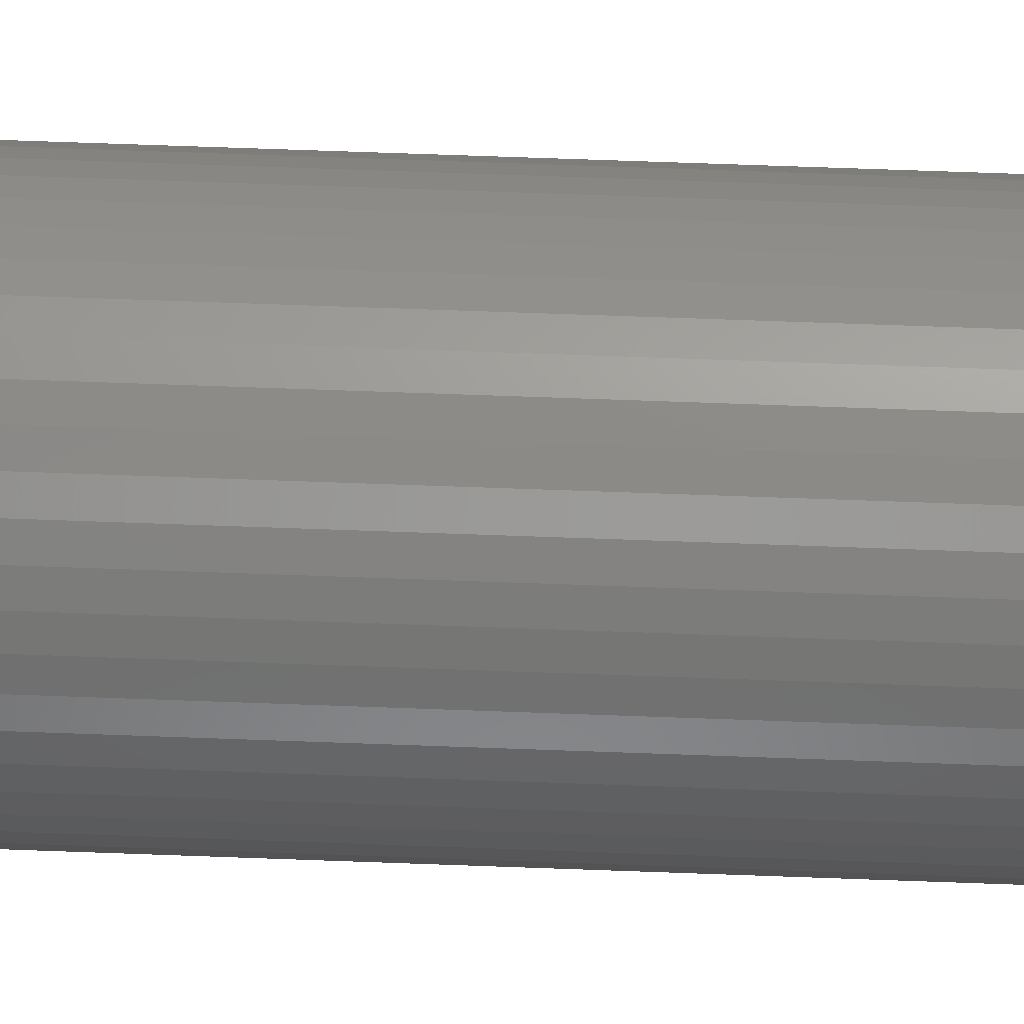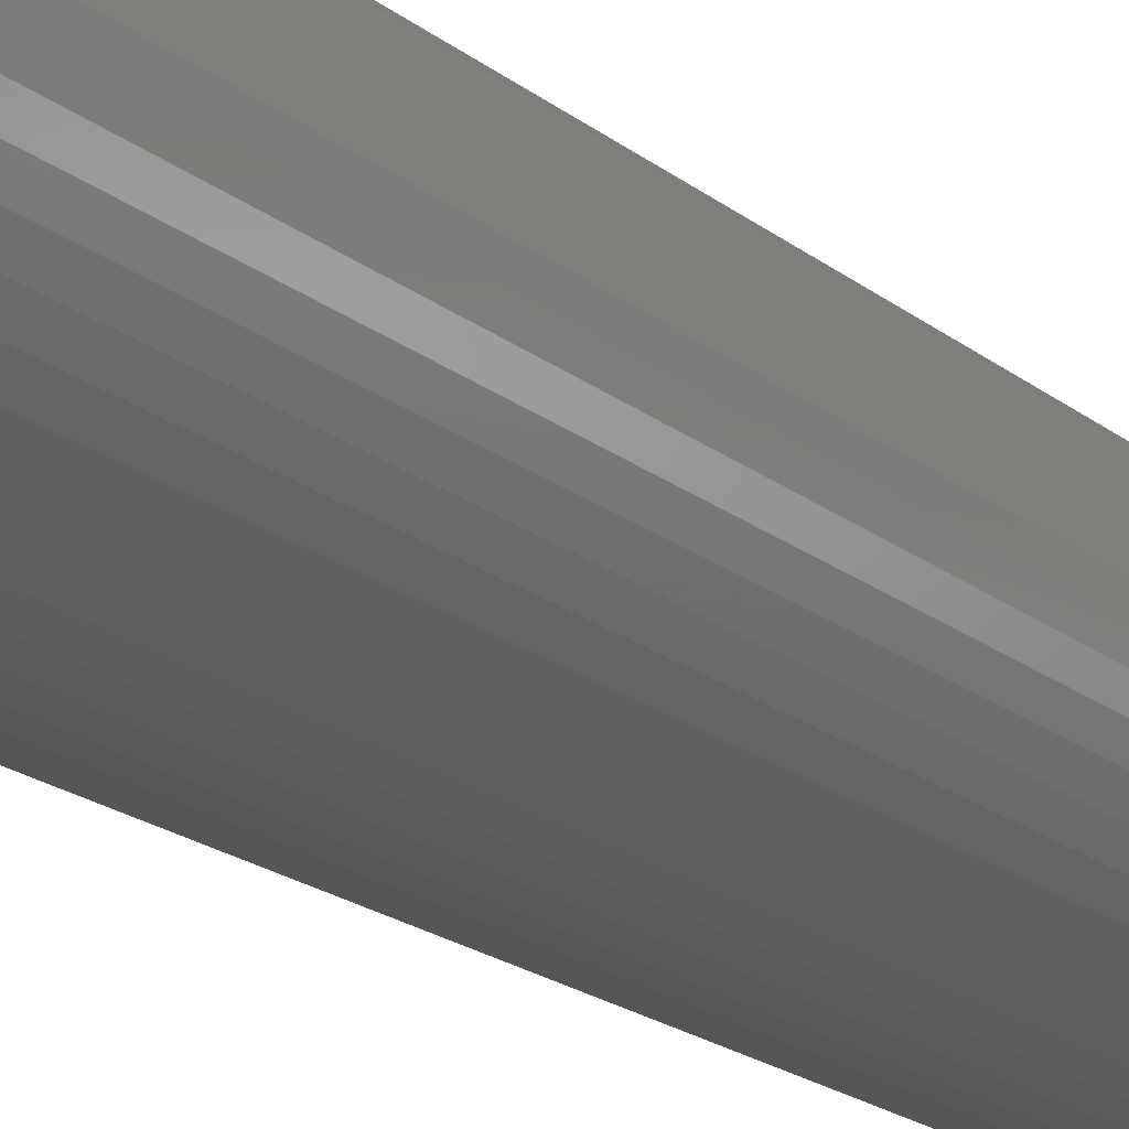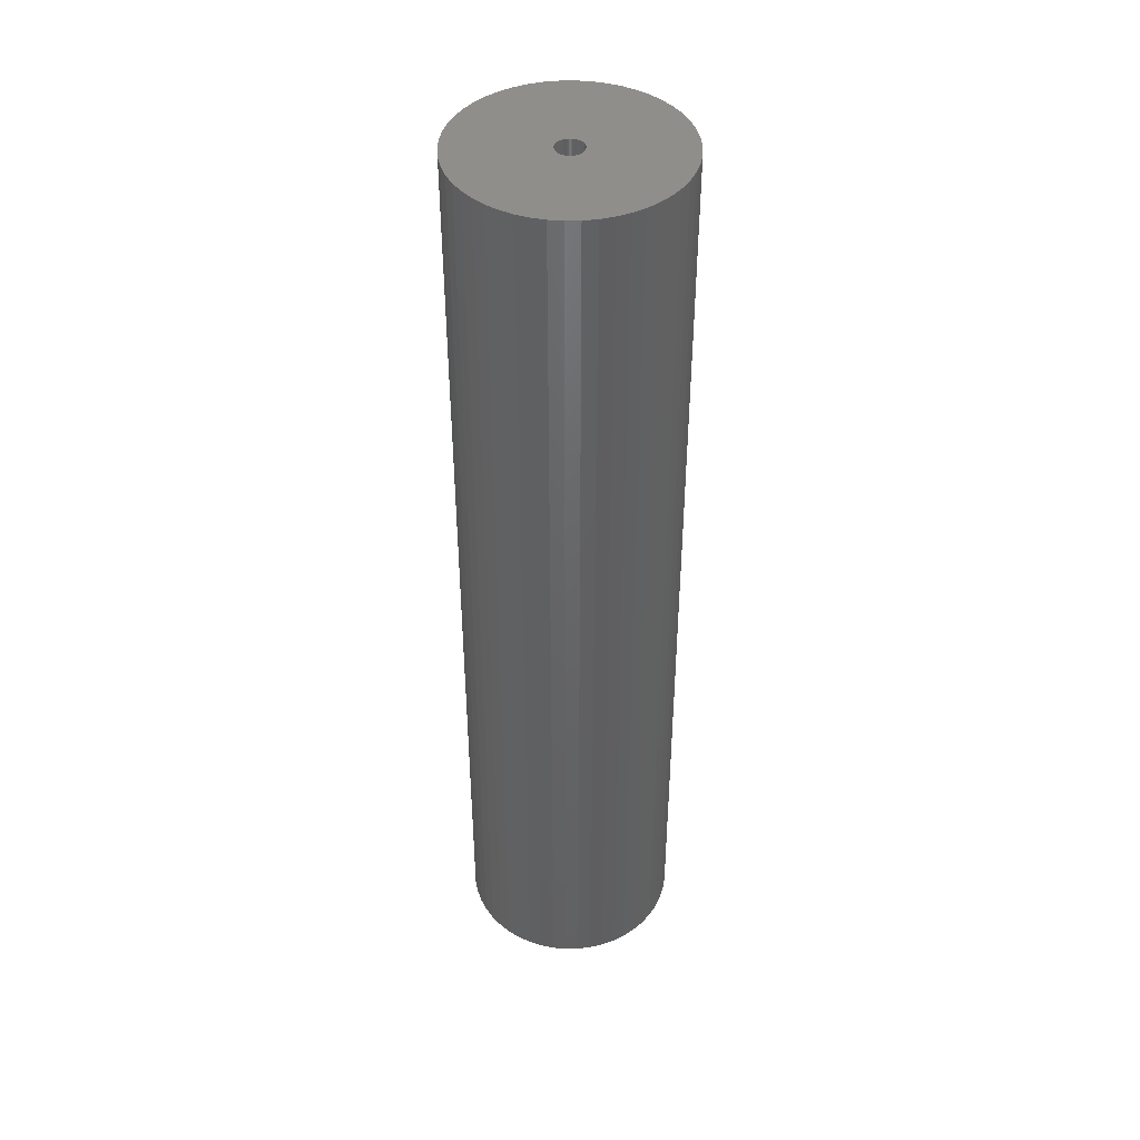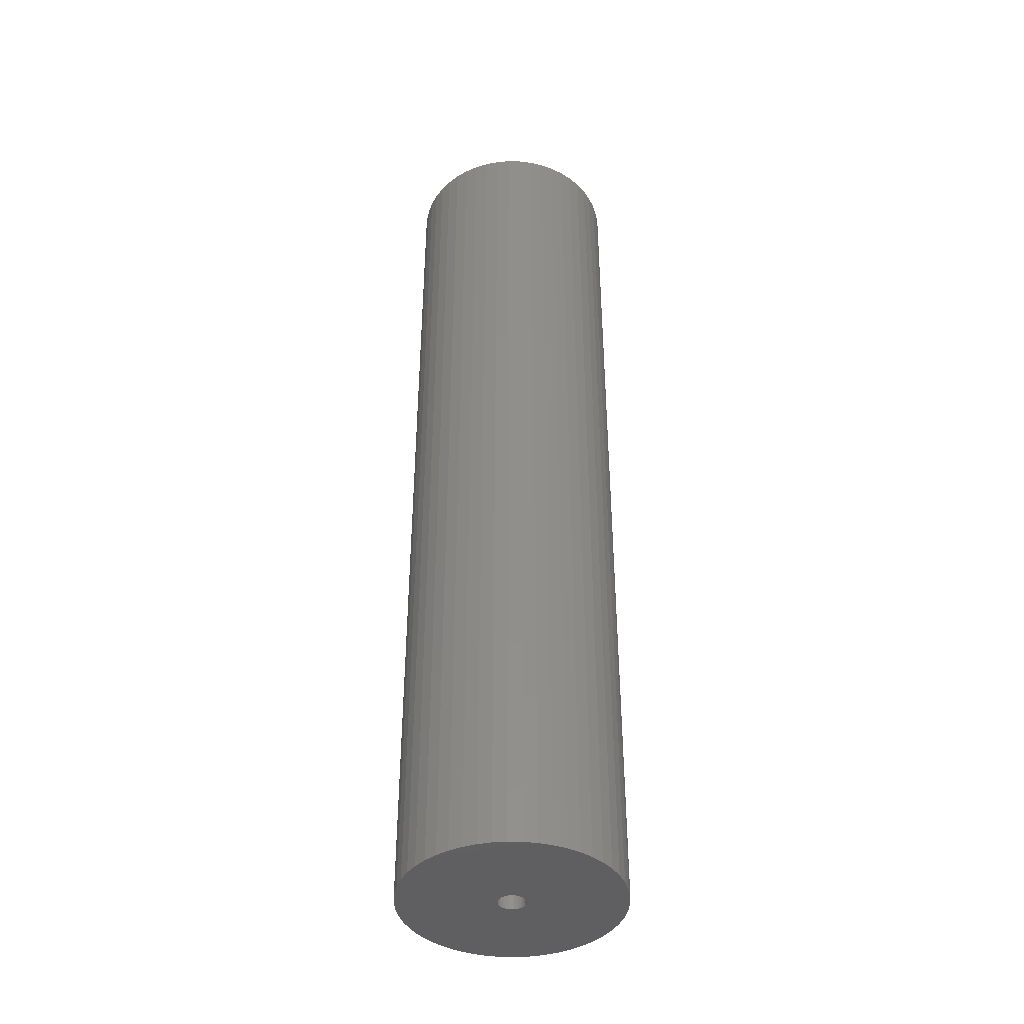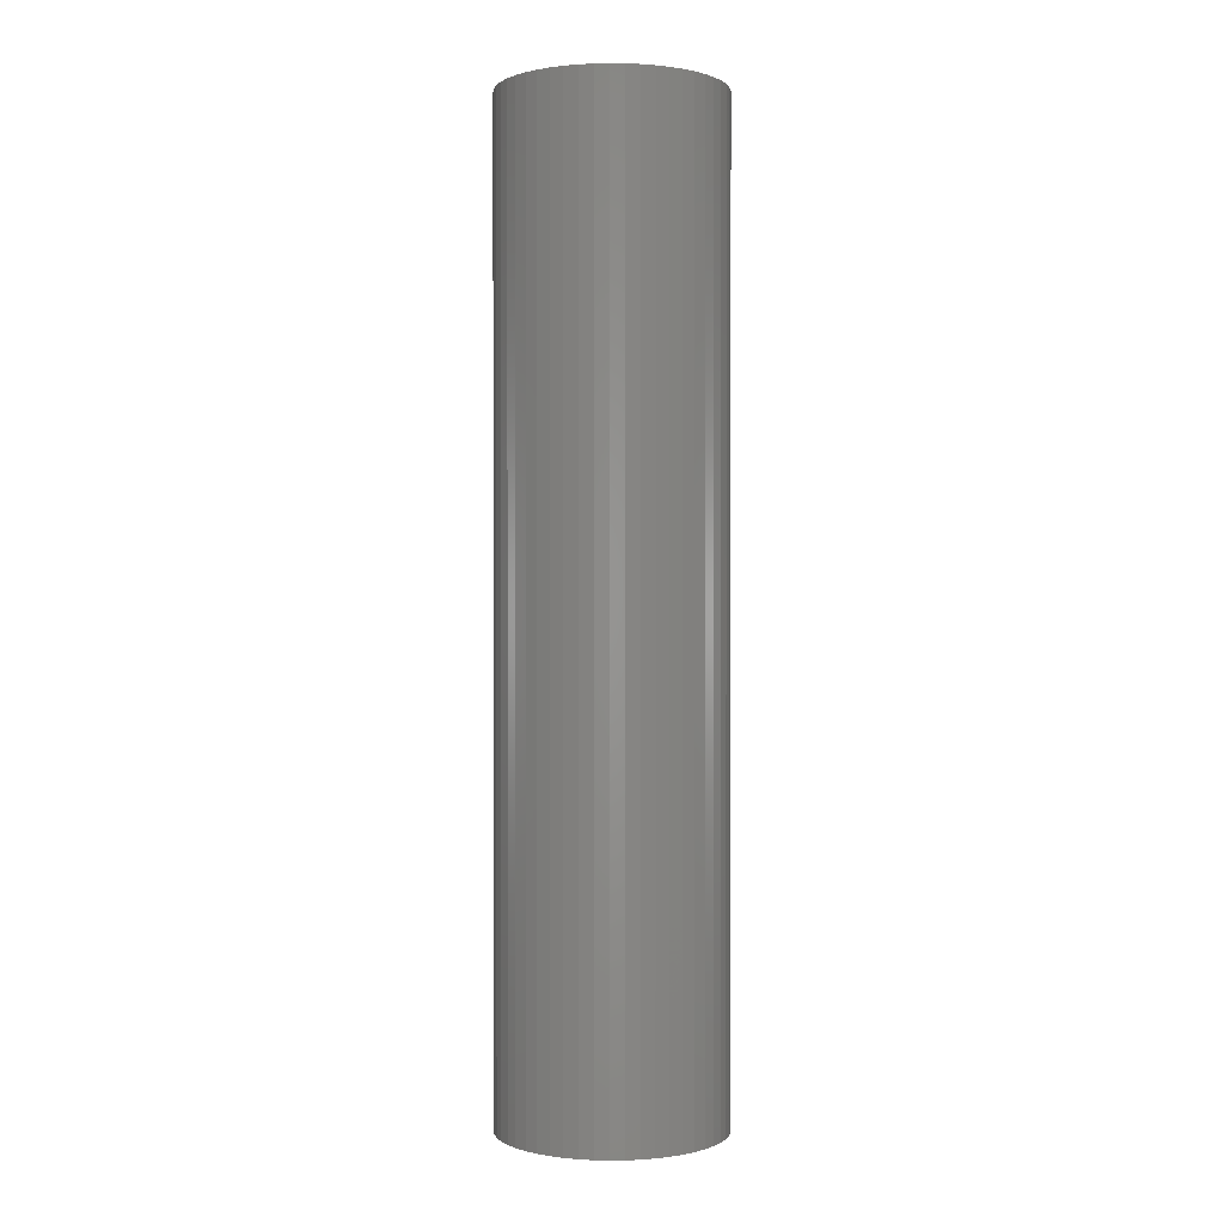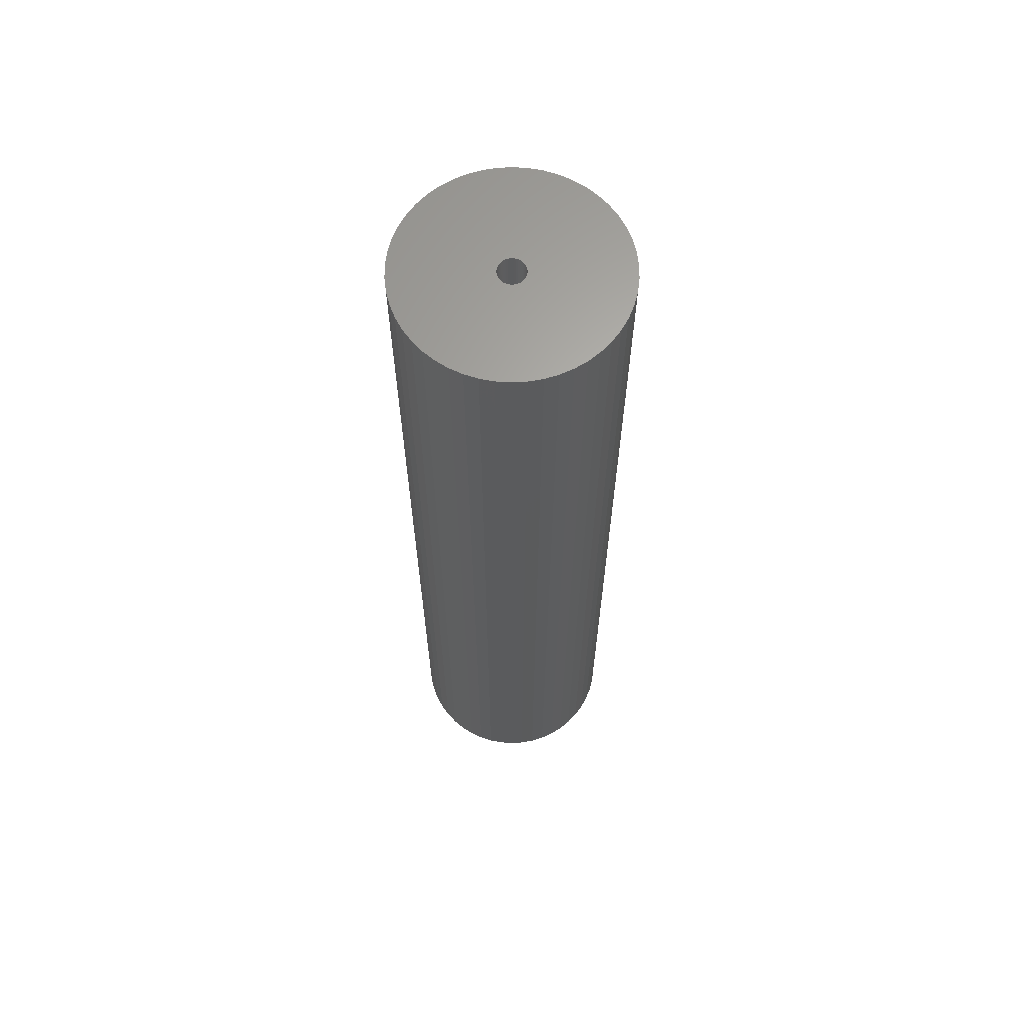
<metadata>
{"format":"stl","ext":"stl","renderer":"f3d","projection":"perspective","resolution":1024,"background":"white","views":[{"elev":68.4,"azim":-87.9,"up":"+Y"},{"elev":-17.3,"azim":-148.4,"up":"+Y"},{"elev":43.2,"azim":-66.0,"up":"+Z"},{"elev":-40.9,"azim":-87.8,"up":"+Z"},{"elev":0.3,"azim":-132.0,"up":"+Z"},{"elev":64.4,"azim":18.3,"up":"+Z"}]}
</metadata>
<code>
# stl→obj: 200 verts, 400 faces
v 11 0 48
v 10.91 1.379 -48
v 10.91 1.379 48
v 11 0 -48
v -11 0 -48
v -10.91 1.379 48
v -10.91 1.379 -48
v -11 0 48
v 0.6907 10.98 -48
v -0.6907 10.98 48
v 0.6907 10.98 48
v -0.6907 10.98 -48
v -0.6907 -10.98 -48
v 0.6907 -10.98 48
v -0.6907 -10.98 48
v 0.6907 -10.98 -48
v 8.019 7.53 -48
v 7.012 8.476 48
v 8.019 7.53 48
v 7.012 8.476 -48
v -7.012 8.476 -48
v -8.019 7.53 48
v -7.012 8.476 48
v -8.019 7.53 -48
v -3.399 10.46 -48
v -4.684 9.953 48
v -3.399 10.46 48
v -4.684 9.953 -48
v 10.23 4.049 48
v 9.639 5.299 -48
v 9.639 5.299 48
v 10.23 4.049 -48
v 4.684 9.953 -48
v 3.399 10.46 48
v 4.684 9.953 48
v 3.399 10.46 -48
v 2.061 10.81 48
v 2.061 10.81 -48
v 5.894 9.288 -48
v 5.894 9.288 48
v -10.23 4.049 -48
v -9.639 5.299 48
v -9.639 5.299 -48
v -10.23 4.049 48
v 1.35 0 48
v 1.339 0.1692 48
v 10.65 2.736 48
v 10.91 -1.379 48
v 1.308 0.3357 48
v 1.339 -0.1692 48
v 1.255 0.497 48
v 10.65 -2.736 48
v 1.183 0.6504 48
v 8.899 6.466 48
v 1.308 -0.3357 48
v 1.092 0.7935 48
v 10.23 -4.049 48
v 0.9841 0.9241 48
v 1.255 -0.497 48
v 0.8605 1.04 48
v 9.639 -5.299 48
v 0.7234 1.14 48
v 1.183 -0.6504 48
v 0.5748 1.222 48
v 8.899 -6.466 48
v 0.4172 1.284 48
v 1.092 -0.7935 48
v 8.019 -7.53 48
v 0.253 1.326 48
v 0.08477 1.347 48
v -0.08477 1.347 48
v -0.253 1.326 48
v -2.061 10.81 48
v -0.4172 1.284 48
v -0.5748 1.222 48
v -0.7234 1.14 48
v -5.894 9.288 48
v -0.8605 1.04 48
v -0.9841 0.9241 48
v -1.092 0.7935 48
v 0.9841 -0.9241 48
v 7.012 -8.476 48
v 0.8605 -1.04 48
v 5.894 -9.288 48
v 0.7234 -1.14 48
v 4.684 -9.953 48
v 0.5748 -1.222 48
v 3.399 -10.46 48
v 0.4172 -1.284 48
v 2.061 -10.81 48
v 0.253 -1.326 48
v 0.08477 -1.347 48
v -0.08477 -1.347 48
v -0.253 -1.326 48
v -2.061 -10.81 48
v -0.4172 -1.284 48
v -3.399 -10.46 48
v -0.5748 -1.222 48
v -4.684 -9.953 48
v -0.7234 -1.14 48
v -5.894 -9.288 48
v -0.8605 -1.04 48
v -7.012 -8.476 48
v -0.9841 -0.9241 48
v -8.019 -7.53 48
v -1.092 -0.7935 48
v -8.899 -6.466 48
v -1.183 -0.6504 48
v -9.639 -5.299 48
v -1.255 -0.497 48
v -10.23 -4.049 48
v -1.308 -0.3357 48
v -10.65 -2.736 48
v -1.339 -0.1692 48
v -10.91 -1.379 48
v -1.35 0 48
v -8.899 6.466 48
v -1.183 0.6504 48
v -1.255 0.497 48
v -1.308 0.3357 48
v -10.65 2.736 48
v -1.339 0.1692 48
v -2.061 10.81 -48
v 1.35 0 -48
v 10.91 -1.379 -48
v 1.339 -0.1692 -48
v 10.65 -2.736 -48
v 1.308 -0.3357 -48
v 10.23 -4.049 -48
v 1.339 0.1692 -48
v 1.255 -0.497 -48
v 9.639 -5.299 -48
v 10.65 2.736 -48
v 1.183 -0.6504 -48
v 8.899 -6.466 -48
v 1.308 0.3357 -48
v 1.092 -0.7935 -48
v 8.019 -7.53 -48
v 0.9841 -0.9241 -48
v 7.012 -8.476 -48
v 1.255 0.497 -48
v 0.8605 -1.04 -48
v 5.894 -9.288 -48
v 0.7234 -1.14 -48
v 4.684 -9.953 -48
v 1.183 0.6504 -48
v 0.5748 -1.222 -48
v 3.399 -10.46 -48
v 8.899 6.466 -48
v 0.4172 -1.284 -48
v 2.061 -10.81 -48
v 1.092 0.7935 -48
v 0.253 -1.326 -48
v 0.08477 -1.347 -48
v -0.08477 -1.347 -48
v -0.253 -1.326 -48
v -2.061 -10.81 -48
v -0.4172 -1.284 -48
v -3.399 -10.46 -48
v -0.5748 -1.222 -48
v -4.684 -9.953 -48
v -0.7234 -1.14 -48
v -5.894 -9.288 -48
v -0.8605 -1.04 -48
v -7.012 -8.476 -48
v -0.9841 -0.9241 -48
v -8.019 -7.53 -48
v -1.092 -0.7935 -48
v 0.9841 0.9241 -48
v 0.8605 1.04 -48
v 0.7234 1.14 -48
v 0.5748 1.222 -48
v 0.4172 1.284 -48
v 0.253 1.326 -48
v 0.08477 1.347 -48
v -0.08477 1.347 -48
v -0.253 1.326 -48
v -0.4172 1.284 -48
v -0.5748 1.222 -48
v -0.7234 1.14 -48
v -5.894 9.288 -48
v -0.8605 1.04 -48
v -0.9841 0.9241 -48
v -1.092 0.7935 -48
v -8.899 6.466 -48
v -1.183 0.6504 -48
v -1.255 0.497 -48
v -1.308 0.3357 -48
v -10.65 2.736 -48
v -1.339 0.1692 -48
v -1.35 0 -48
v -8.899 -6.466 -48
v -1.183 -0.6504 -48
v -9.639 -5.299 -48
v -1.255 -0.497 -48
v -10.23 -4.049 -48
v -1.308 -0.3357 -48
v -10.65 -2.736 -48
v -1.339 -0.1692 -48
v -10.91 -1.379 -48
f 1 2 3
f 2 1 4
f 5 6 7
f 6 5 8
f 9 10 11
f 10 9 12
f 13 14 15
f 14 13 16
f 17 18 19
f 18 17 20
f 21 22 23
f 22 21 24
f 25 26 27
f 26 25 28
f 29 30 31
f 30 29 32
f 33 34 35
f 34 33 36
f 36 37 34
f 37 36 38
f 39 35 40
f 35 39 33
f 41 42 43
f 42 41 44
f 45 1 3
f 46 3 47
f 1 45 48
f 49 47 29
f 50 48 45
f 51 29 31
f 48 50 52
f 53 31 54
f 55 52 50
f 56 54 19
f 52 55 57
f 58 19 18
f 59 57 55
f 60 18 40
f 57 59 61
f 62 40 35
f 63 61 59
f 64 35 34
f 61 63 65
f 66 34 37
f 67 65 63
f 65 67 68
f 3 46 45
f 47 49 46
f 29 51 49
f 31 53 51
f 54 56 53
f 19 58 56
f 18 60 58
f 40 62 60
f 69 37 11
f 35 64 62
f 34 66 64
f 37 69 66
f 11 70 69
f 11 71 70
f 10 71 11
f 71 10 72
f 73 72 10
f 72 73 74
f 27 74 73
f 74 27 75
f 26 75 27
f 75 26 76
f 77 76 26
f 76 77 78
f 23 78 77
f 78 23 79
f 22 79 23
f 79 22 80
f 81 68 67
f 68 81 82
f 83 82 81
f 82 83 84
f 85 84 83
f 84 85 86
f 87 86 85
f 86 87 88
f 89 88 87
f 88 89 90
f 91 90 89
f 90 91 14
f 92 14 91
f 93 14 92
f 15 93 94
f 95 94 96
f 97 96 98
f 93 15 14
f 99 98 100
f 101 100 102
f 103 102 104
f 105 104 106
f 107 106 108
f 109 108 110
f 111 110 112
f 113 112 114
f 115 114 116
f 117 80 22
f 94 95 15
f 80 117 118
f 96 97 95
f 42 118 117
f 98 99 97
f 118 42 119
f 100 101 99
f 44 119 42
f 102 103 101
f 119 44 120
f 104 105 103
f 121 120 44
f 106 107 105
f 120 121 122
f 108 109 107
f 6 122 121
f 110 111 109
f 122 6 116
f 112 113 111
f 8 116 6
f 114 115 113
f 116 8 115
f 12 73 10
f 73 12 123
f 124 4 125
f 126 125 127
f 4 124 2
f 128 127 129
f 130 2 124
f 131 129 132
f 2 130 133
f 134 132 135
f 136 133 130
f 137 135 138
f 133 136 32
f 139 138 140
f 141 32 136
f 142 140 143
f 32 141 30
f 144 143 145
f 146 30 141
f 147 145 148
f 30 146 149
f 150 148 151
f 152 149 146
f 149 152 17
f 125 126 124
f 127 128 126
f 129 131 128
f 132 134 131
f 135 137 134
f 138 139 137
f 140 142 139
f 143 144 142
f 153 151 16
f 145 147 144
f 148 150 147
f 151 153 150
f 16 154 153
f 16 155 154
f 13 155 16
f 155 13 156
f 157 156 13
f 156 157 158
f 159 158 157
f 158 159 160
f 161 160 159
f 160 161 162
f 163 162 161
f 162 163 164
f 165 164 163
f 164 165 166
f 167 166 165
f 166 167 168
f 169 17 152
f 17 169 20
f 170 20 169
f 20 170 39
f 171 39 170
f 39 171 33
f 172 33 171
f 33 172 36
f 173 36 172
f 36 173 38
f 174 38 173
f 38 174 9
f 175 9 174
f 176 9 175
f 12 176 177
f 123 177 178
f 25 178 179
f 176 12 9
f 28 179 180
f 181 180 182
f 21 182 183
f 24 183 184
f 185 184 186
f 43 186 187
f 41 187 188
f 189 188 190
f 7 190 191
f 192 168 167
f 177 123 12
f 168 192 193
f 178 25 123
f 194 193 192
f 179 28 25
f 193 194 195
f 180 181 28
f 196 195 194
f 182 21 181
f 195 196 197
f 183 24 21
f 198 197 196
f 184 185 24
f 197 198 199
f 186 43 185
f 200 199 198
f 187 41 43
f 199 200 191
f 188 189 41
f 5 191 200
f 190 7 189
f 191 5 7
f 16 90 14
f 90 16 151
f 47 32 29
f 32 47 133
f 3 133 47
f 133 3 2
f 54 17 19
f 17 54 149
f 31 149 54
f 149 31 30
f 38 11 37
f 11 38 9
f 20 40 18
f 40 20 39
f 43 117 185
f 117 43 42
f 185 22 24
f 22 185 117
f 189 44 41
f 44 189 121
f 7 121 189
f 121 7 6
f 28 77 26
f 77 28 181
f 181 23 77
f 23 181 21
f 123 27 73
f 27 123 25
f 48 4 1
f 4 48 125
f 61 129 57
f 129 61 132
f 167 103 105
f 103 167 165
f 194 111 196
f 111 194 109
f 192 109 194
f 109 192 107
f 145 84 86
f 84 145 143
f 57 127 52
f 127 57 129
f 167 107 192
f 107 167 105
f 198 115 200
f 115 198 113
f 200 8 5
f 8 200 115
f 196 113 198
f 113 196 111
f 140 68 82
f 68 140 138
f 148 86 88
f 86 148 145
f 151 88 90
f 88 151 148
f 52 125 48
f 125 52 127
f 65 132 61
f 132 65 135
f 68 135 65
f 135 68 138
f 157 15 95
f 15 157 13
f 161 97 99
f 97 161 159
f 165 101 103
f 101 165 163
f 143 82 84
f 82 143 140
f 159 95 97
f 95 159 157
f 163 99 101
f 99 163 161
f 124 46 130
f 46 124 45
f 116 190 122
f 190 116 191
f 176 70 71
f 70 176 175
f 154 93 92
f 93 154 155
f 170 58 60
f 58 170 169
f 183 78 79
f 78 183 182
f 179 74 75
f 74 179 178
f 137 63 134
f 63 137 67
f 141 53 146
f 53 141 51
f 130 49 136
f 49 130 46
f 146 56 152
f 56 146 53
f 173 64 66
f 64 173 172
f 171 60 62
f 60 171 170
f 119 186 118
f 186 119 187
f 178 72 74
f 72 178 177
f 128 50 126
f 50 128 55
f 147 89 87
f 89 147 150
f 144 87 85
f 87 144 147
f 136 51 141
f 51 136 49
f 152 58 169
f 58 152 56
f 174 66 69
f 66 174 173
f 175 69 70
f 69 175 174
f 172 62 64
f 62 172 171
f 118 184 80
f 184 118 186
f 80 183 79
f 183 80 184
f 120 187 119
f 187 120 188
f 122 188 120
f 188 122 190
f 180 75 76
f 75 180 179
f 182 76 78
f 76 182 180
f 177 71 72
f 71 177 176
f 126 45 124
f 45 126 50
f 139 67 137
f 67 139 81
f 142 85 83
f 85 142 144
f 139 83 81
f 83 139 142
f 134 59 131
f 59 134 63
f 106 193 108
f 193 106 168
f 131 55 128
f 55 131 59
f 155 94 93
f 94 155 156
f 158 98 96
f 98 158 160
f 162 102 100
f 102 162 164
f 156 96 94
f 96 156 158
f 164 104 102
f 104 164 166
f 104 168 106
f 168 104 166
f 108 195 110
f 195 108 193
f 110 197 112
f 197 110 195
f 112 199 114
f 199 112 197
f 114 191 116
f 191 114 199
f 150 91 89
f 91 150 153
f 153 92 91
f 92 153 154
f 160 100 98
f 100 160 162

</code>
